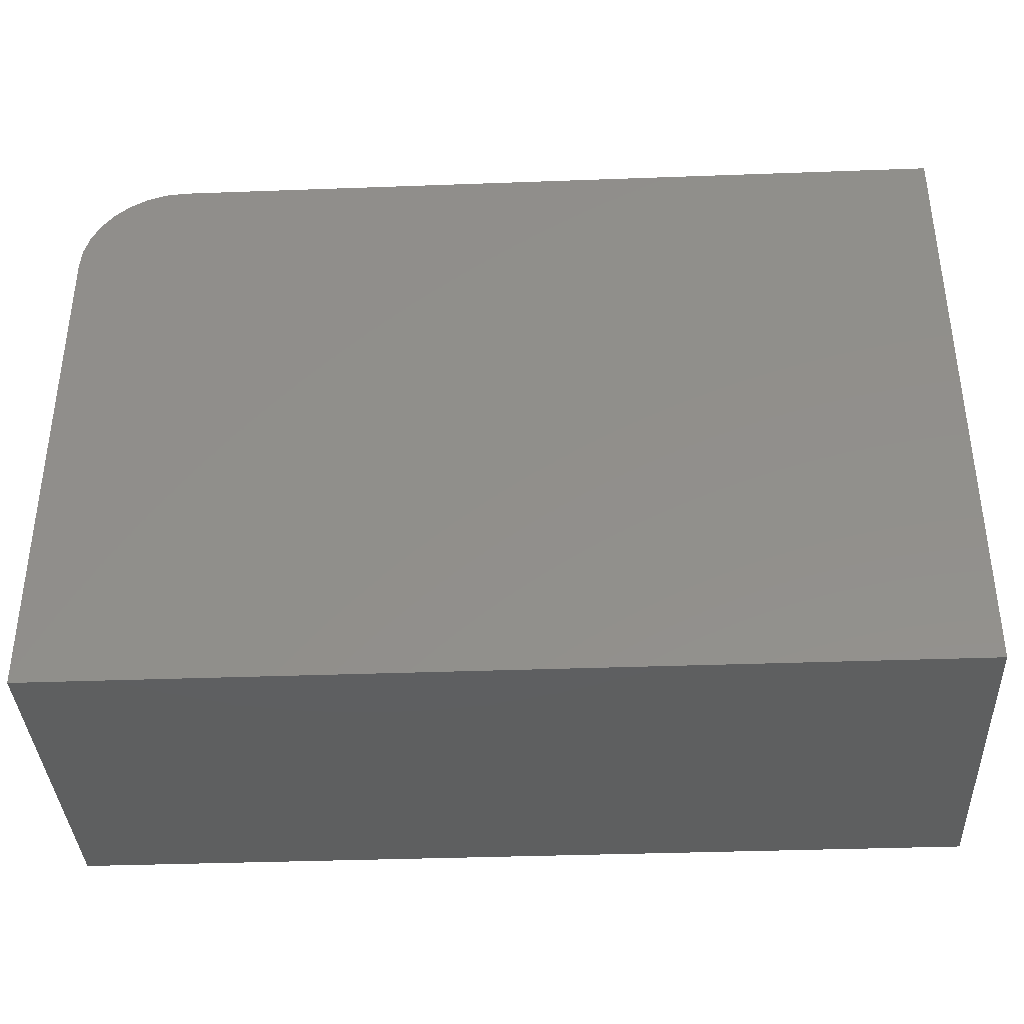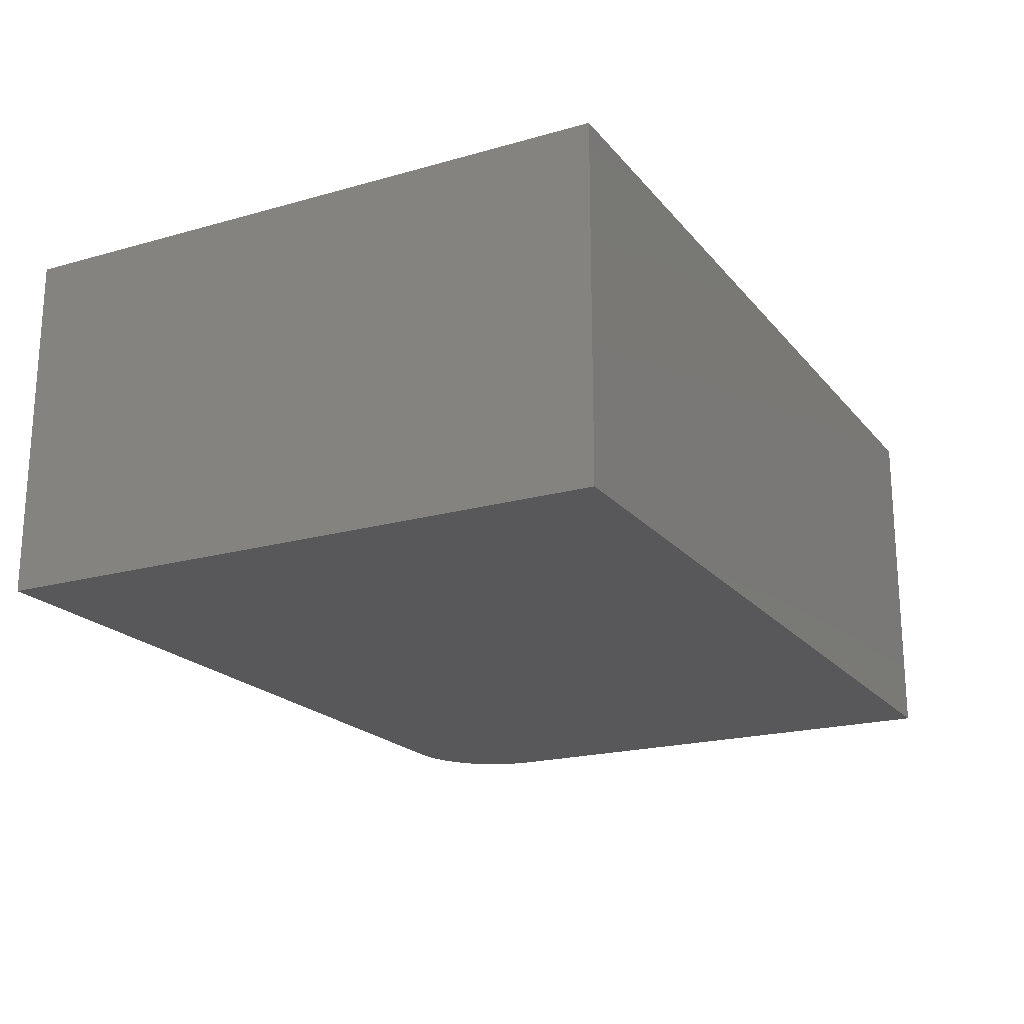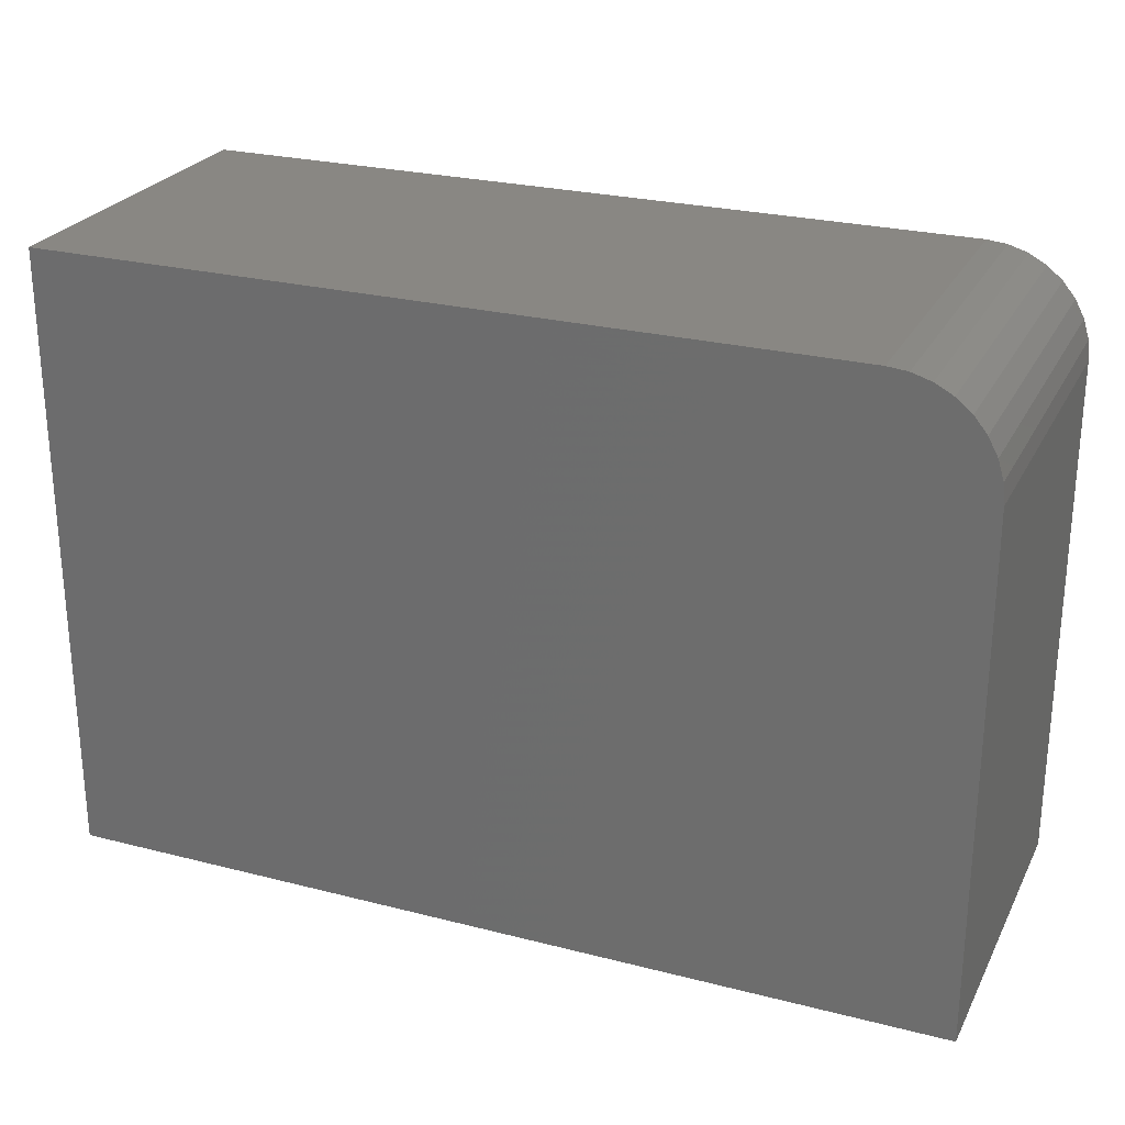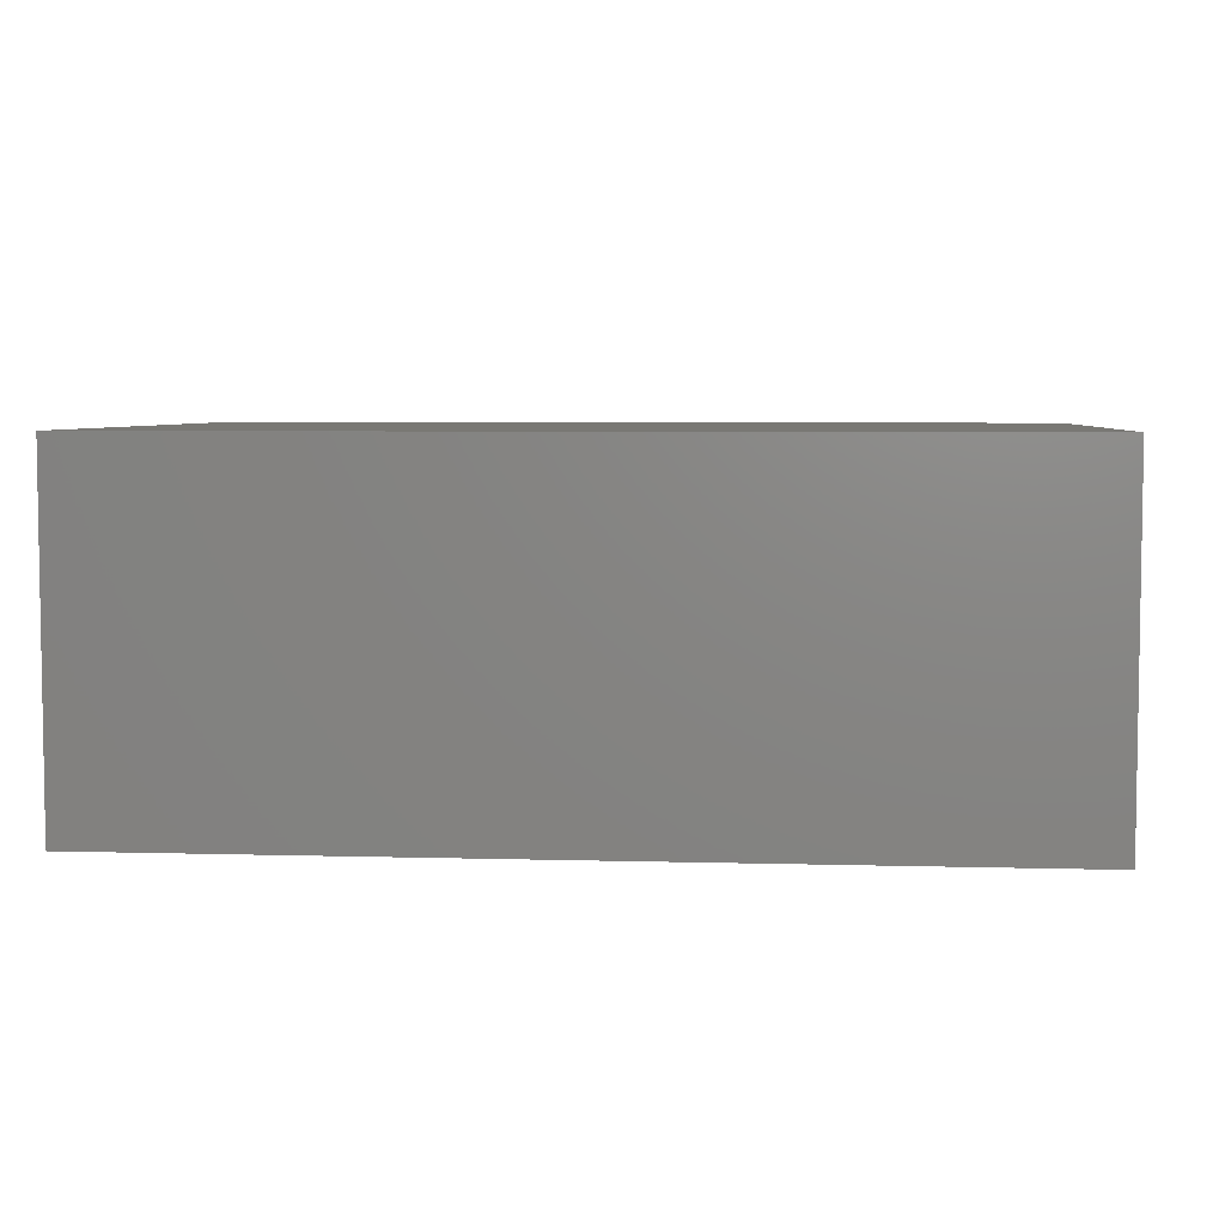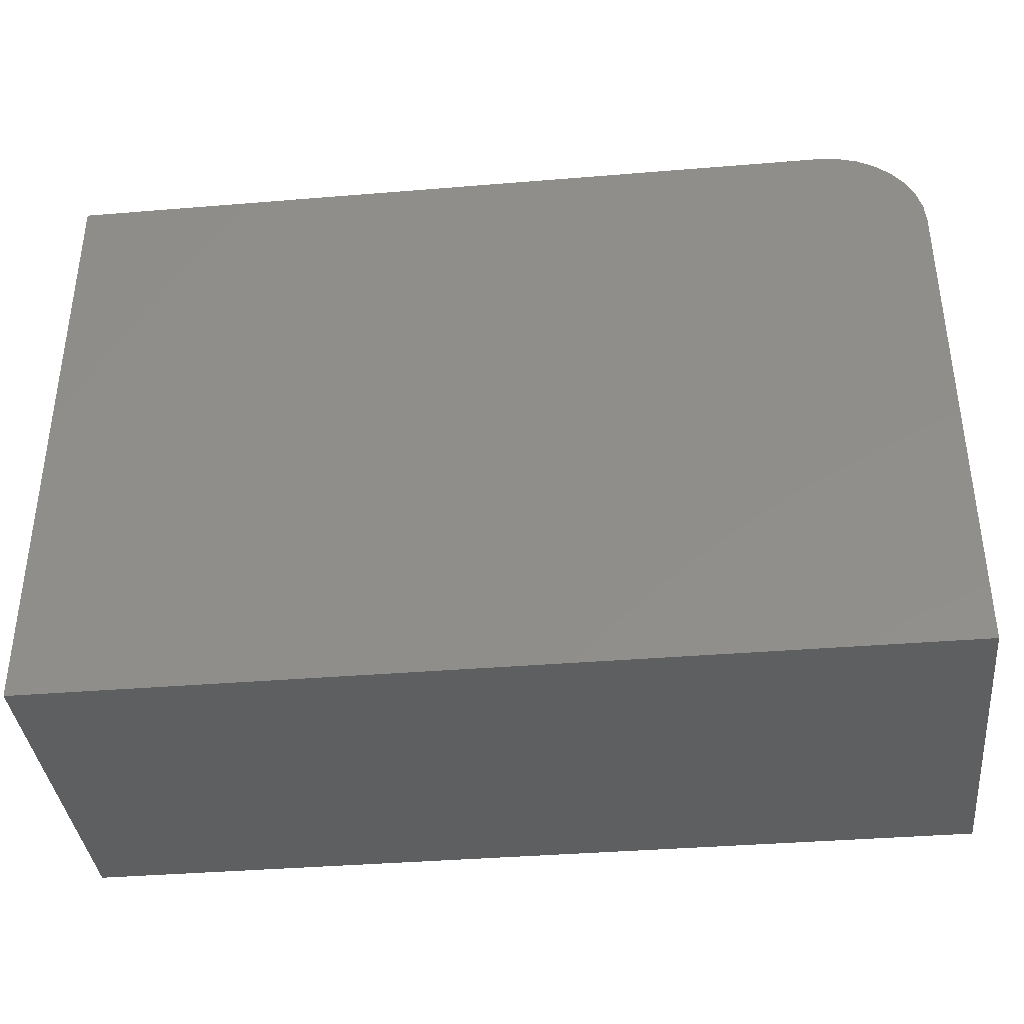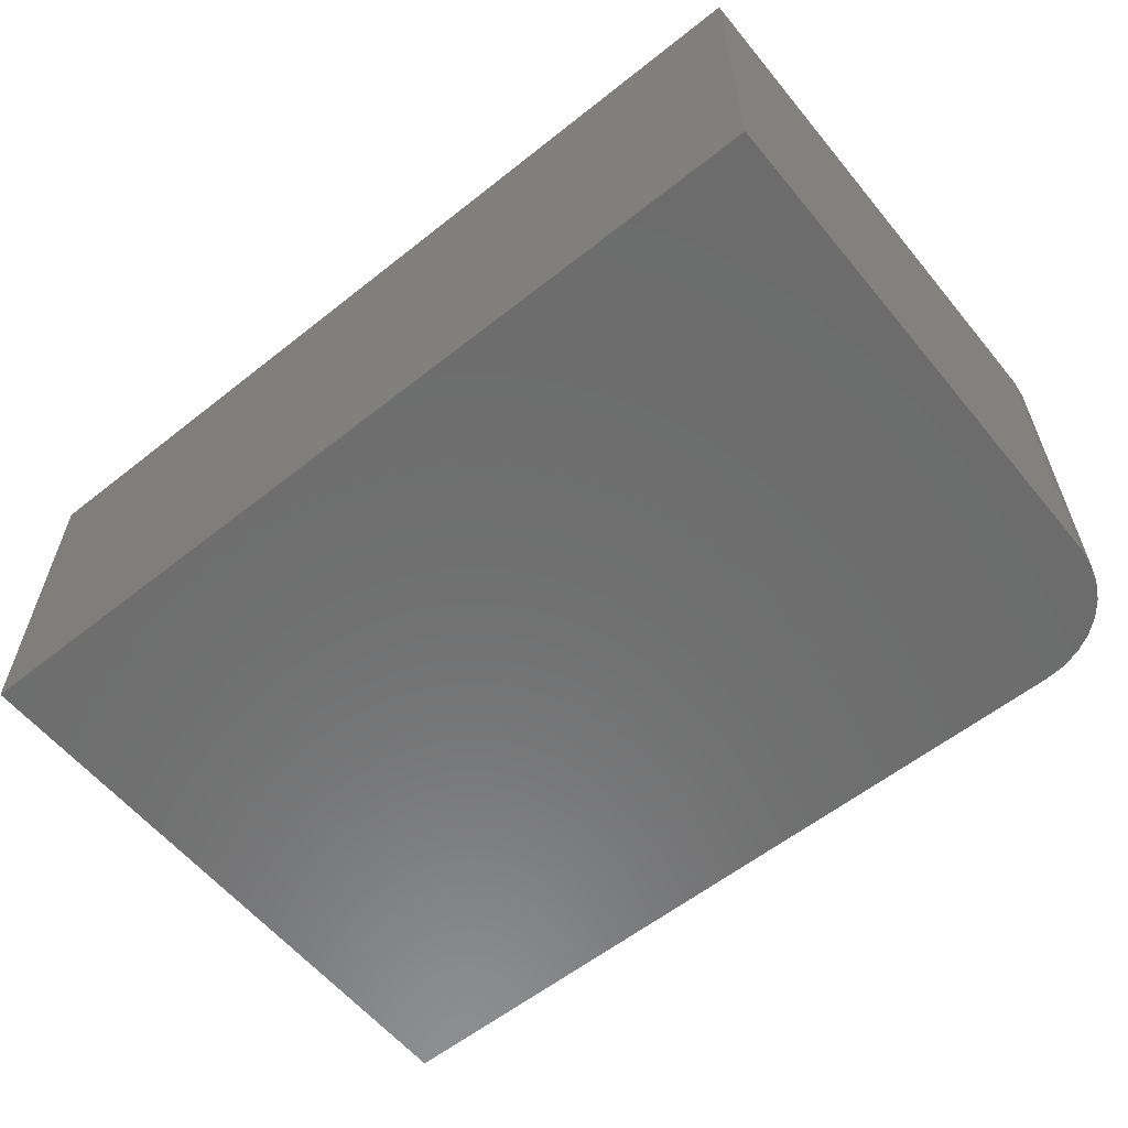
<metadata>
{"format":"stl","ext":"stl","renderer":"f3d","projection":"perspective","resolution":1024,"background":"white","views":[{"elev":-37.3,"azim":2.7,"up":"+Z"},{"elev":-20.1,"azim":117.5,"up":"+Y"},{"elev":25.6,"azim":-157.7,"up":"+Z"},{"elev":5.3,"azim":-175.0,"up":"+Y"},{"elev":-37.8,"azim":-174.0,"up":"+Z"},{"elev":-59.0,"azim":-140.8,"up":"+Y"}]}
</metadata>
<code>
# stl→obj: 24 verts, 44 faces
v -0.07031 -0.2656 0.4331
v -0.6719 -0.2656 0.4331
v -0.6871 -0.2656 0.4316
v -0.7018 -0.2656 0.4272
v -0.7153 -0.2656 0.42
v -0.7271 -0.2656 0.4103
v -0.7368 -0.2656 0.3984
v -0.7441 -0.2656 0.3849
v -0.7485 -0.2656 0.3703
v -0.75 -0.2656 0.355
v -0.75 -0.2656 -0.03906
v -0.07031 -0.2656 -0.03906
v -0.07031 1.049e-16 0.4331
v -0.07031 7.546e-17 -0.03906
v -0.75 0 -0.03906
v -0.75 2.461e-17 0.355
v -0.7485 2.573e-17 0.3703
v -0.7441 2.714e-17 0.3849
v -0.7368 2.878e-17 0.3984
v -0.7271 3.06e-17 0.4103
v -0.7153 3.252e-17 0.42
v -0.7018 3.447e-17 0.4272
v -0.6871 3.638e-17 0.4316
v -0.6719 3.816e-17 0.4331
f 1 2 3
f 1 3 4
f 1 4 5
f 1 5 6
f 1 6 7
f 1 7 8
f 1 8 9
f 1 9 10
f 1 10 11
f 1 11 12
f 13 14 15
f 13 15 16
f 13 16 17
f 13 17 18
f 13 18 19
f 13 19 20
f 13 20 21
f 13 21 22
f 13 22 23
f 13 23 24
f 10 16 11
f 11 16 15
f 1 13 2
f 2 13 24
f 16 10 17
f 17 10 9
f 17 9 18
f 18 9 8
f 18 8 19
f 19 8 7
f 19 7 20
f 20 7 6
f 20 6 21
f 21 6 5
f 21 5 22
f 22 5 4
f 22 4 23
f 23 4 3
f 23 3 24
f 24 3 2
f 12 14 1
f 1 14 13
f 11 15 12
f 12 15 14

</code>
